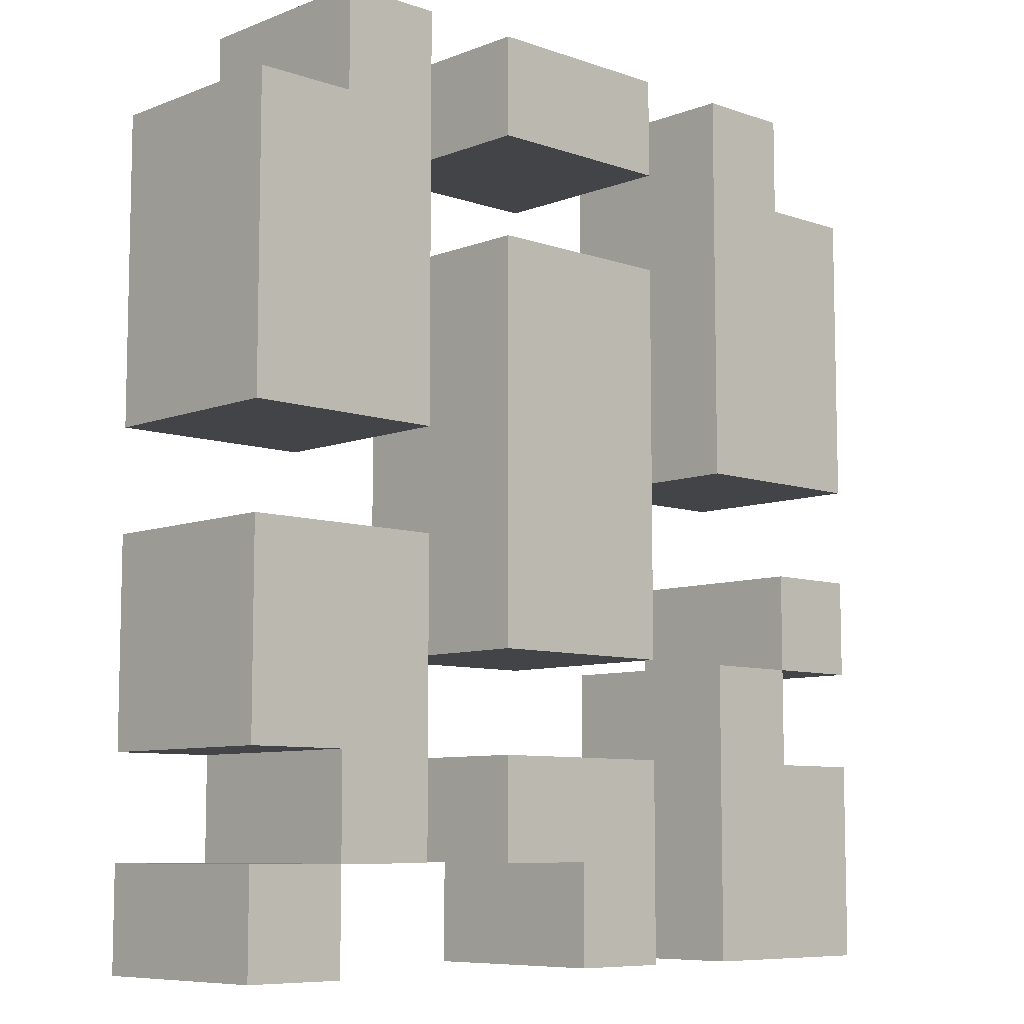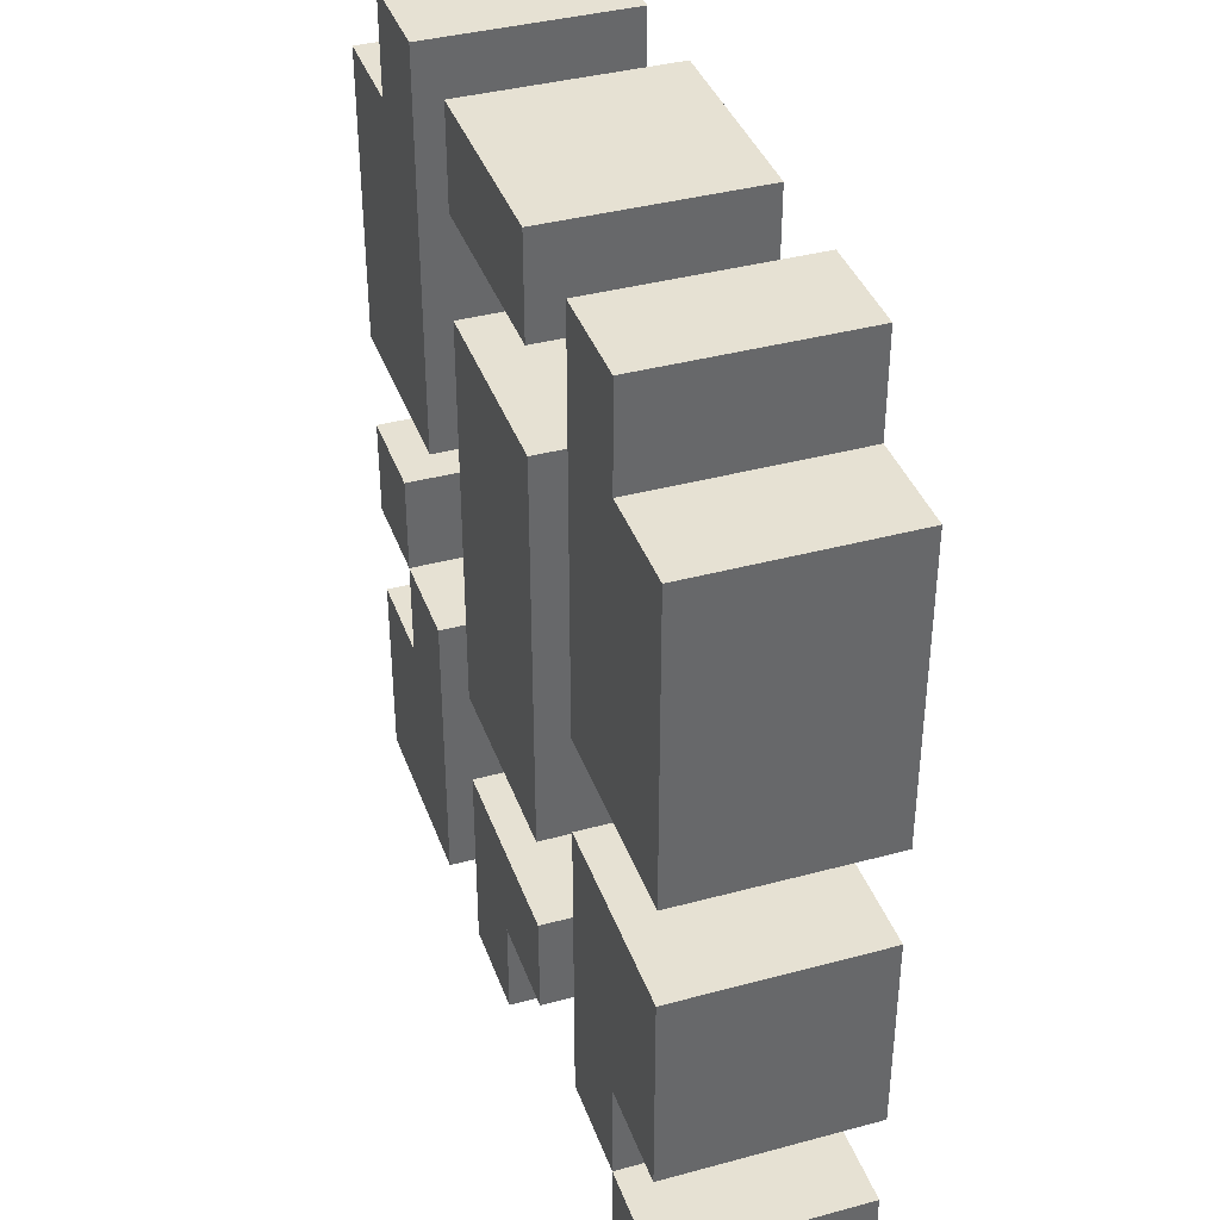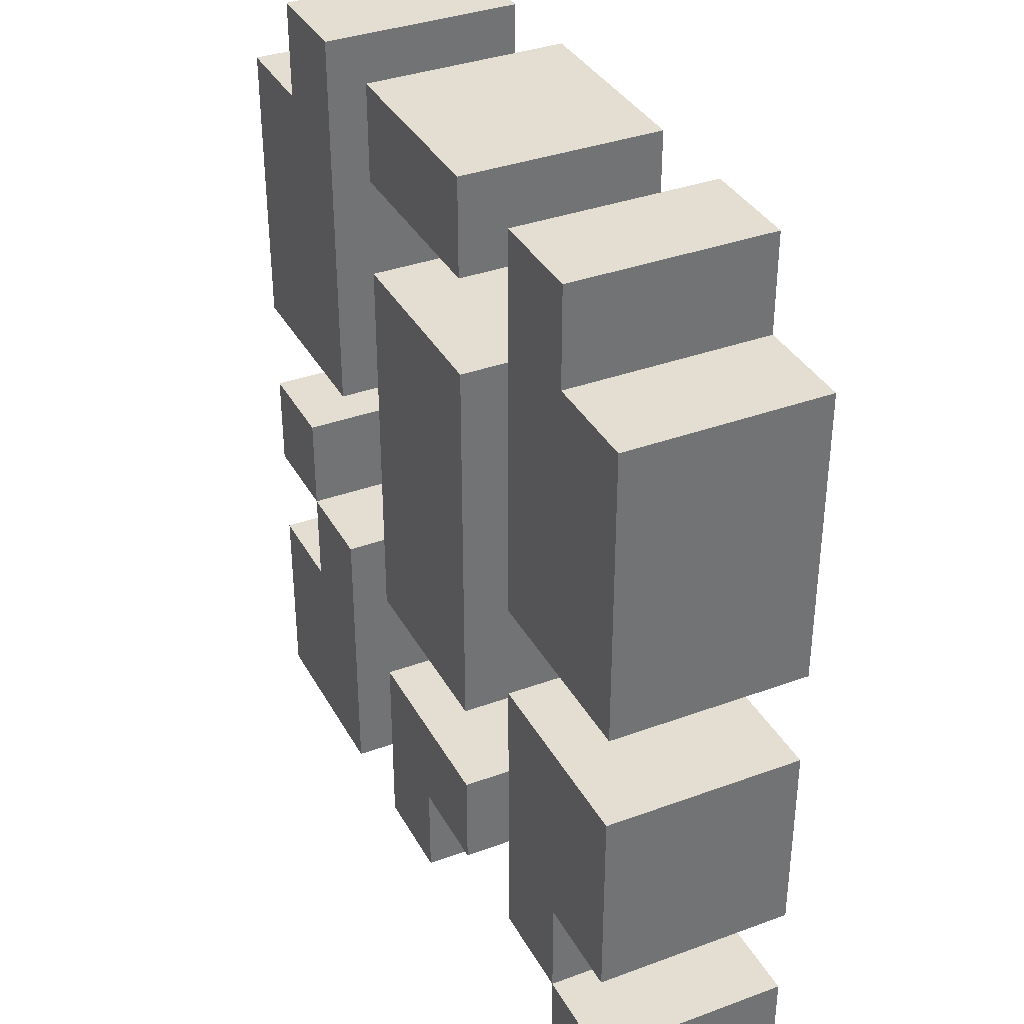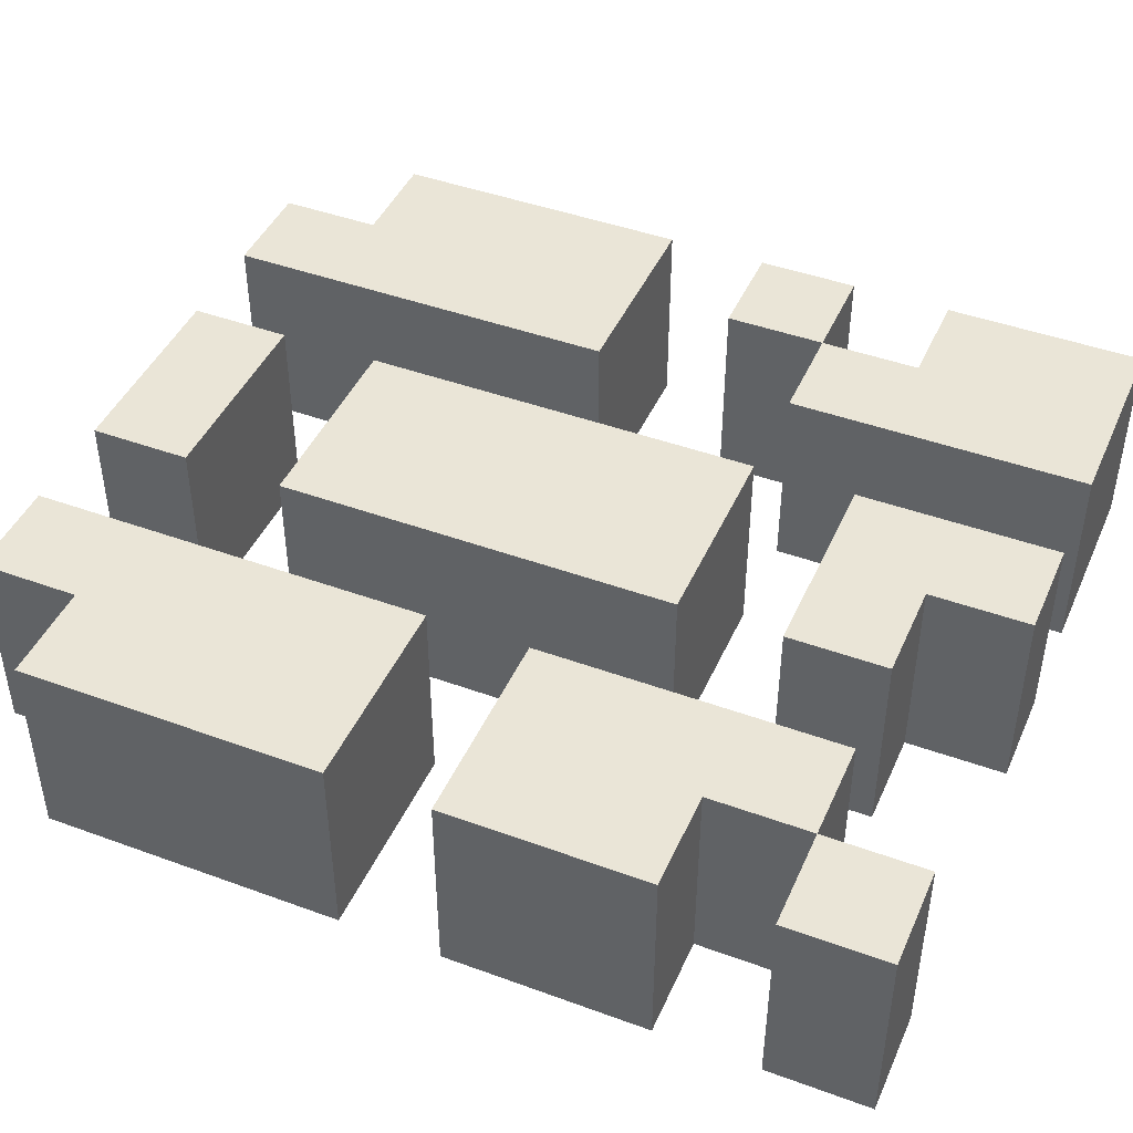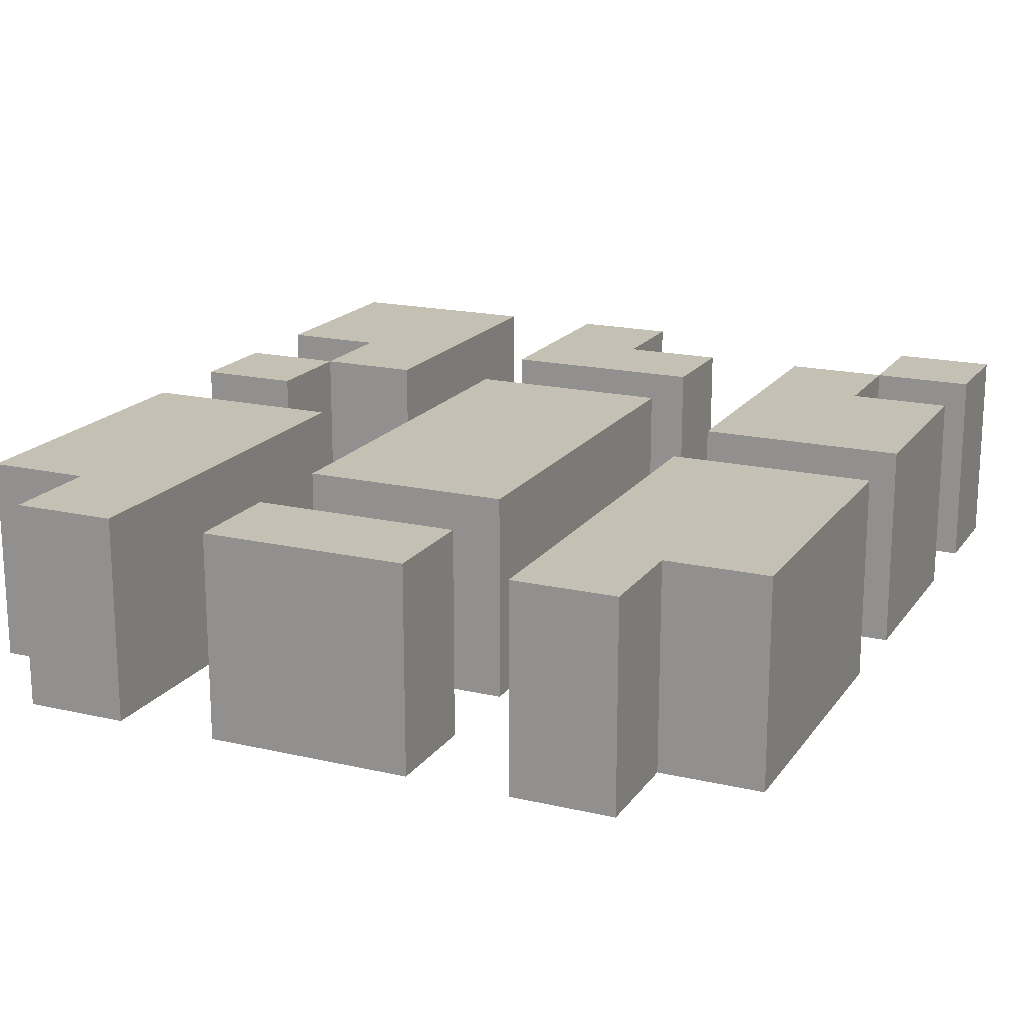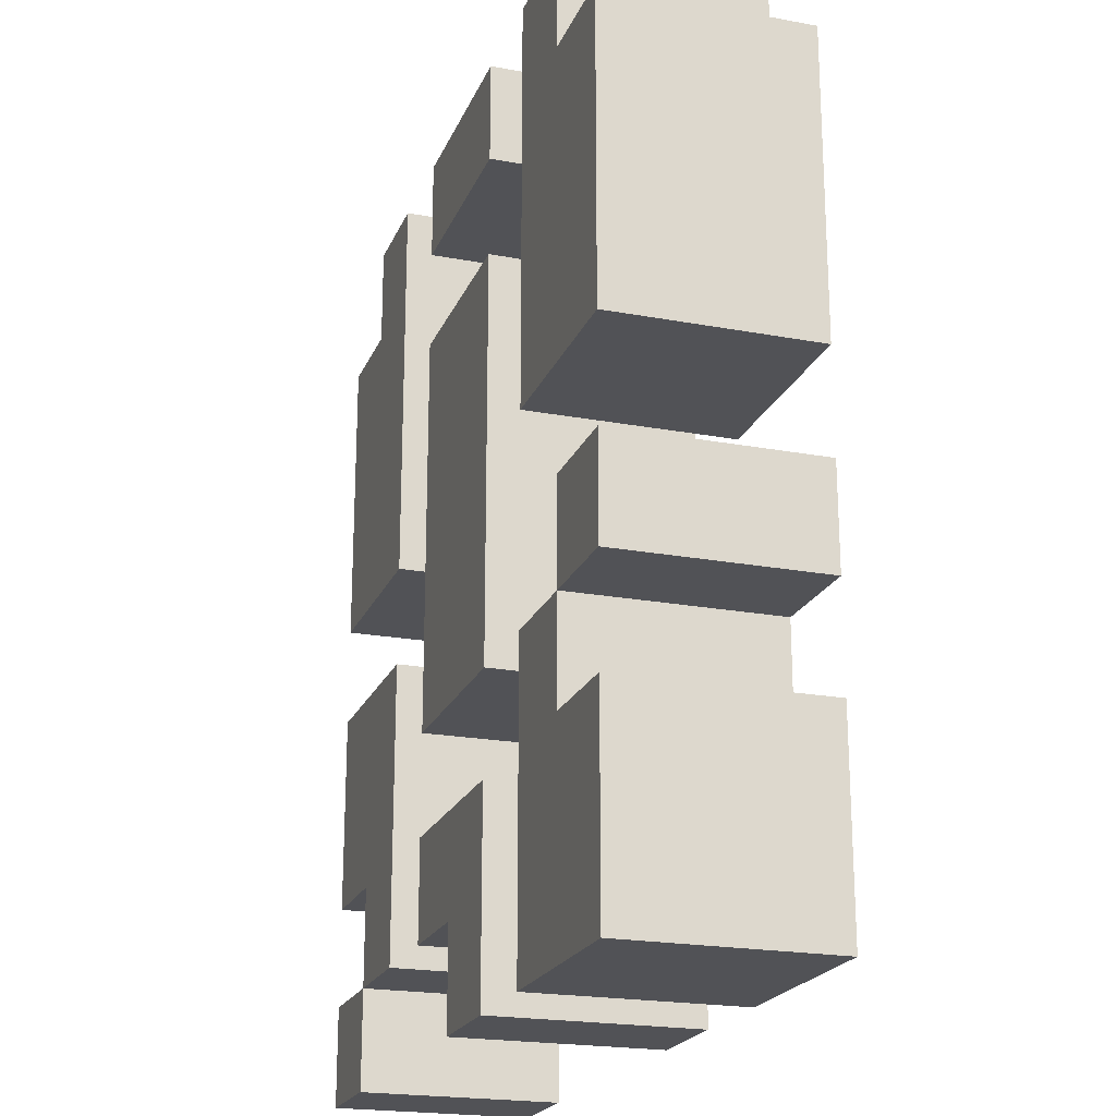
<metadata>
{"format":"obj","ext":"obj","renderer":"f3d","projection":"perspective","resolution":1024,"background":"white","views":[{"elev":-8.2,"azim":136.5,"up":"+Z"},{"elev":38.6,"azim":71.2,"up":"+Z"},{"elev":36.0,"azim":64.3,"up":"+Z"},{"elev":44.4,"azim":113.1,"up":"+Y"},{"elev":18.0,"azim":24.3,"up":"+Y"},{"elev":-21.2,"azim":-108.3,"up":"+Z"}]}
</metadata>
<code>
o
v 0.1 0.4 -0.1
v 0.1 0.4 -0.4
v 0.1 0.4 -0.5
v 0.1 0.4 -0.6
v 0.1 0.4 -0.7
v 0.1 0.4 -0.9
v 0.1 0.6 -0.1
v 0.1 0.6 -0.4
v 0.1 0.6 -0.5
v 0.1 0.6 -0.6
v 0.1 0.6 -0.7
v 0.1 0.6 -0.9
v 0.2 0.4 0
v 0.2 0.4 -0.1
v 0.2 0.4 -0.6
v 0.2 0.4 -0.7
v 0.2 0.6 0
v 0.2 0.6 -0.1
v 0.2 0.6 -0.6
v 0.2 0.6 -0.7
v 0.4 0.4 0
v 0.4 0.4 -0.1
v 0.4 0.4 -0.2
v 0.4 0.4 -0.6
v 0.4 0.4 -0.7
v 0.4 0.4 -0.9
v 0.4 0.6 0
v 0.4 0.6 -0.1
v 0.4 0.6 -0.2
v 0.4 0.6 -0.6
v 0.4 0.6 -0.7
v 0.4 0.6 -0.9
v 0.7 0.4 0
v 0.7 0.4 -0.4
v 0.7 0.4 -0.5
v 0.7 0.4 -0.8
v 0.7 0.6 0
v 0.7 0.6 -0.4
v 0.7 0.6 -0.5
v 0.7 0.6 -0.8
v 0.8 0.4 -0.8
v 0.8 0.4 -0.9
v 0.8 0.6 -0.8
v 0.8 0.6 -0.9
v 0.2 0.4 -0.5
v 0.2 0.4 -0.6
v 0.2 0.6 -0.5
v 0.2 0.6 -0.6
v 0.3 0.4 0
v 0.3 0.4 -0.4
v 0.3 0.4 -0.6
v 0.3 0.4 -0.9
v 0.3 0.6 0
v 0.3 0.6 -0.4
v 0.3 0.6 -0.6
v 0.3 0.6 -0.9
v 0.5 0.4 -0.8
v 0.5 0.4 -0.9
v 0.5 0.6 -0.8
v 0.5 0.6 -0.9
v 0.6 0.4 0
v 0.6 0.4 -0.1
v 0.6 0.4 -0.2
v 0.6 0.4 -0.6
v 0.6 0.4 -0.7
v 0.6 0.4 -0.8
v 0.6 0.6 0
v 0.6 0.6 -0.1
v 0.6 0.6 -0.2
v 0.6 0.6 -0.6
v 0.6 0.6 -0.7
v 0.6 0.6 -0.8
v 0.8 0.4 0
v 0.8 0.4 -0.1
v 0.8 0.4 -0.7
v 0.8 0.4 -0.8
v 0.8 0.6 0
v 0.8 0.6 -0.1
v 0.8 0.6 -0.7
v 0.8 0.6 -0.8
v 0.9 0.4 -0.1
v 0.9 0.4 -0.4
v 0.9 0.4 -0.5
v 0.9 0.4 -0.7
v 0.9 0.4 -0.8
v 0.9 0.4 -0.9
v 0.9 0.6 -0.1
v 0.9 0.6 -0.4
v 0.9 0.6 -0.5
v 0.9 0.6 -0.7
v 0.9 0.6 -0.8
v 0.9 0.6 -0.9
v 0.2 0.4 0
v 0.2 0.6 0
v 0.3 0.4 0
v 0.3 0.6 0
v 0.4 0.4 0
v 0.4 0.6 0
v 0.6 0.4 0
v 0.6 0.6 0
v 0.7 0.4 0
v 0.7 0.6 0
v 0.8 0.4 0
v 0.8 0.6 0
v 0.1 0.4 -0.1
v 0.1 0.6 -0.1
v 0.2 0.4 -0.1
v 0.2 0.6 -0.1
v 0.8 0.4 -0.1
v 0.8 0.6 -0.1
v 0.9 0.4 -0.1
v 0.9 0.6 -0.1
v 0.4 0.4 -0.2
v 0.4 0.6 -0.2
v 0.6 0.4 -0.2
v 0.6 0.6 -0.2
v 0.1 0.4 -0.5
v 0.1 0.6 -0.5
v 0.2 0.4 -0.5
v 0.2 0.6 -0.5
v 0.7 0.4 -0.5
v 0.7 0.6 -0.5
v 0.9 0.4 -0.5
v 0.9 0.6 -0.5
v 0.2 0.4 -0.6
v 0.2 0.6 -0.6
v 0.3 0.4 -0.6
v 0.3 0.6 -0.6
v 0.1 0.4 -0.7
v 0.1 0.6 -0.7
v 0.2 0.4 -0.7
v 0.2 0.6 -0.7
v 0.4 0.4 -0.7
v 0.4 0.6 -0.7
v 0.6 0.4 -0.7
v 0.6 0.6 -0.7
v 0.8 0.4 -0.8
v 0.8 0.6 -0.8
v 0.9 0.4 -0.8
v 0.9 0.6 -0.8
v 0.4 0.4 -0.1
v 0.4 0.6 -0.1
v 0.6 0.4 -0.1
v 0.6 0.6 -0.1
v 0.1 0.4 -0.4
v 0.1 0.6 -0.4
v 0.3 0.4 -0.4
v 0.3 0.6 -0.4
v 0.7 0.4 -0.4
v 0.7 0.6 -0.4
v 0.9 0.4 -0.4
v 0.9 0.6 -0.4
v 0.1 0.4 -0.6
v 0.1 0.6 -0.6
v 0.2 0.4 -0.6
v 0.2 0.6 -0.6
v 0.4 0.4 -0.6
v 0.4 0.6 -0.6
v 0.6 0.4 -0.6
v 0.6 0.6 -0.6
v 0.8 0.4 -0.7
v 0.8 0.6 -0.7
v 0.9 0.4 -0.7
v 0.9 0.6 -0.7
v 0.5 0.4 -0.8
v 0.5 0.6 -0.8
v 0.6 0.4 -0.8
v 0.6 0.6 -0.8
v 0.7 0.4 -0.8
v 0.7 0.6 -0.8
v 0.8 0.4 -0.8
v 0.8 0.6 -0.8
v 0.1 0.4 -0.9
v 0.1 0.6 -0.9
v 0.3 0.4 -0.9
v 0.3 0.6 -0.9
v 0.4 0.4 -0.9
v 0.4 0.6 -0.9
v 0.5 0.4 -0.9
v 0.5 0.6 -0.9
v 0.8 0.4 -0.9
v 0.8 0.6 -0.9
v 0.9 0.4 -0.9
v 0.9 0.6 -0.9
v 0.2 0.4 0
v 0.3 0.4 0
v 0.4 0.4 0
v 0.6 0.4 0
v 0.7 0.4 0
v 0.8 0.4 0
v 0.1 0.4 -0.1
v 0.2 0.4 -0.1
v 0.4 0.4 -0.1
v 0.6 0.4 -0.1
v 0.8 0.4 -0.1
v 0.9 0.4 -0.1
v 0.4 0.4 -0.2
v 0.6 0.4 -0.2
v 0.1 0.4 -0.4
v 0.3 0.4 -0.4
v 0.7 0.4 -0.4
v 0.9 0.4 -0.4
v 0.1 0.4 -0.5
v 0.2 0.4 -0.5
v 0.7 0.4 -0.5
v 0.9 0.4 -0.5
v 0.1 0.4 -0.6
v 0.2 0.4 -0.6
v 0.3 0.4 -0.6
v 0.4 0.4 -0.6
v 0.6 0.4 -0.6
v 0.1 0.4 -0.7
v 0.2 0.4 -0.7
v 0.4 0.4 -0.7
v 0.6 0.4 -0.7
v 0.8 0.4 -0.7
v 0.9 0.4 -0.7
v 0.5 0.4 -0.8
v 0.6 0.4 -0.8
v 0.7 0.4 -0.8
v 0.8 0.4 -0.8
v 0.9 0.4 -0.8
v 0.1 0.4 -0.9
v 0.3 0.4 -0.9
v 0.4 0.4 -0.9
v 0.5 0.4 -0.9
v 0.8 0.4 -0.9
v 0.9 0.4 -0.9
v 0.2 0.6 0
v 0.3 0.6 0
v 0.4 0.6 0
v 0.6 0.6 0
v 0.7 0.6 0
v 0.8 0.6 0
v 0.1 0.6 -0.1
v 0.2 0.6 -0.1
v 0.4 0.6 -0.1
v 0.6 0.6 -0.1
v 0.8 0.6 -0.1
v 0.9 0.6 -0.1
v 0.4 0.6 -0.2
v 0.6 0.6 -0.2
v 0.1 0.6 -0.4
v 0.3 0.6 -0.4
v 0.7 0.6 -0.4
v 0.9 0.6 -0.4
v 0.1 0.6 -0.5
v 0.2 0.6 -0.5
v 0.7 0.6 -0.5
v 0.9 0.6 -0.5
v 0.1 0.6 -0.6
v 0.2 0.6 -0.6
v 0.3 0.6 -0.6
v 0.4 0.6 -0.6
v 0.6 0.6 -0.6
v 0.1 0.6 -0.7
v 0.2 0.6 -0.7
v 0.4 0.6 -0.7
v 0.6 0.6 -0.7
v 0.8 0.6 -0.7
v 0.9 0.6 -0.7
v 0.5 0.6 -0.8
v 0.6 0.6 -0.8
v 0.7 0.6 -0.8
v 0.8 0.6 -0.8
v 0.9 0.6 -0.8
v 0.1 0.6 -0.9
v 0.3 0.6 -0.9
v 0.4 0.6 -0.9
v 0.5 0.6 -0.9
v 0.8 0.6 -0.9
v 0.9 0.6 -0.9
f 7 2 1
f 8 2 7
f 9 4 3
f 10 4 9
f 11 6 5
f 12 6 11
f 17 14 13
f 18 14 17
f 19 16 15
f 20 16 19
f 27 22 21
f 28 22 27
f 29 24 23
f 30 24 29
f 31 26 25
f 32 26 31
f 37 34 33
f 38 34 37
f 39 36 35
f 40 36 39
f 43 42 41
f 44 42 43
f 45 46 47
f 47 46 48
f 49 50 53
f 53 50 54
f 51 52 55
f 55 52 56
f 57 58 59
f 59 58 60
f 61 62 67
f 67 62 68
f 63 64 69
f 69 64 70
f 65 66 71
f 71 66 72
f 73 74 77
f 77 74 78
f 75 76 79
f 79 76 80
f 81 82 87
f 87 82 88
f 83 84 89
f 89 84 90
f 85 86 91
f 91 86 92
f 95 94 93
f 96 94 95
f 99 98 97
f 100 98 99
f 103 102 101
f 104 102 103
f 107 106 105
f 108 106 107
f 111 110 109
f 112 110 111
f 115 114 113
f 116 114 115
f 119 118 117
f 120 118 119
f 123 122 121
f 124 122 123
f 127 126 125
f 128 126 127
f 131 130 129
f 132 130 131
f 135 134 133
f 136 134 135
f 139 138 137
f 140 138 139
f 141 142 143
f 143 142 144
f 145 146 147
f 147 146 148
f 149 150 151
f 151 150 152
f 153 154 155
f 155 154 156
f 157 158 159
f 159 158 160
f 161 162 163
f 163 162 164
f 165 166 167
f 167 166 168
f 169 170 171
f 171 170 172
f 173 174 175
f 175 174 176
f 177 178 179
f 179 178 180
f 181 182 183
f 183 182 184
f 192 186 185
f 193 188 187
f 194 188 193
f 195 190 189
f 199 192 191
f 200 186 192
f 200 192 199
f 201 196 195
f 201 195 189
f 202 196 201
f 207 204 203
f 208 204 207
f 210 198 197
f 211 198 210
f 213 209 208
f 216 206 205
f 217 206 216
f 218 215 214
f 219 215 218
f 220 216 205
f 221 216 220
f 223 213 212
f 224 209 213
f 224 213 223
f 225 218 214
f 226 218 225
f 227 222 221
f 228 222 227
f 229 230 236
f 231 232 237
f 237 232 238
f 233 234 239
f 235 236 243
f 236 230 244
f 243 236 244
f 239 240 245
f 233 239 245
f 245 240 246
f 247 248 251
f 251 248 252
f 241 242 254
f 254 242 255
f 252 253 257
f 249 250 260
f 260 250 261
f 258 259 262
f 262 259 263
f 249 260 264
f 264 260 265
f 256 257 267
f 257 253 268
f 267 257 268
f 258 262 269
f 269 262 270
f 265 266 271
f 271 266 272

</code>
